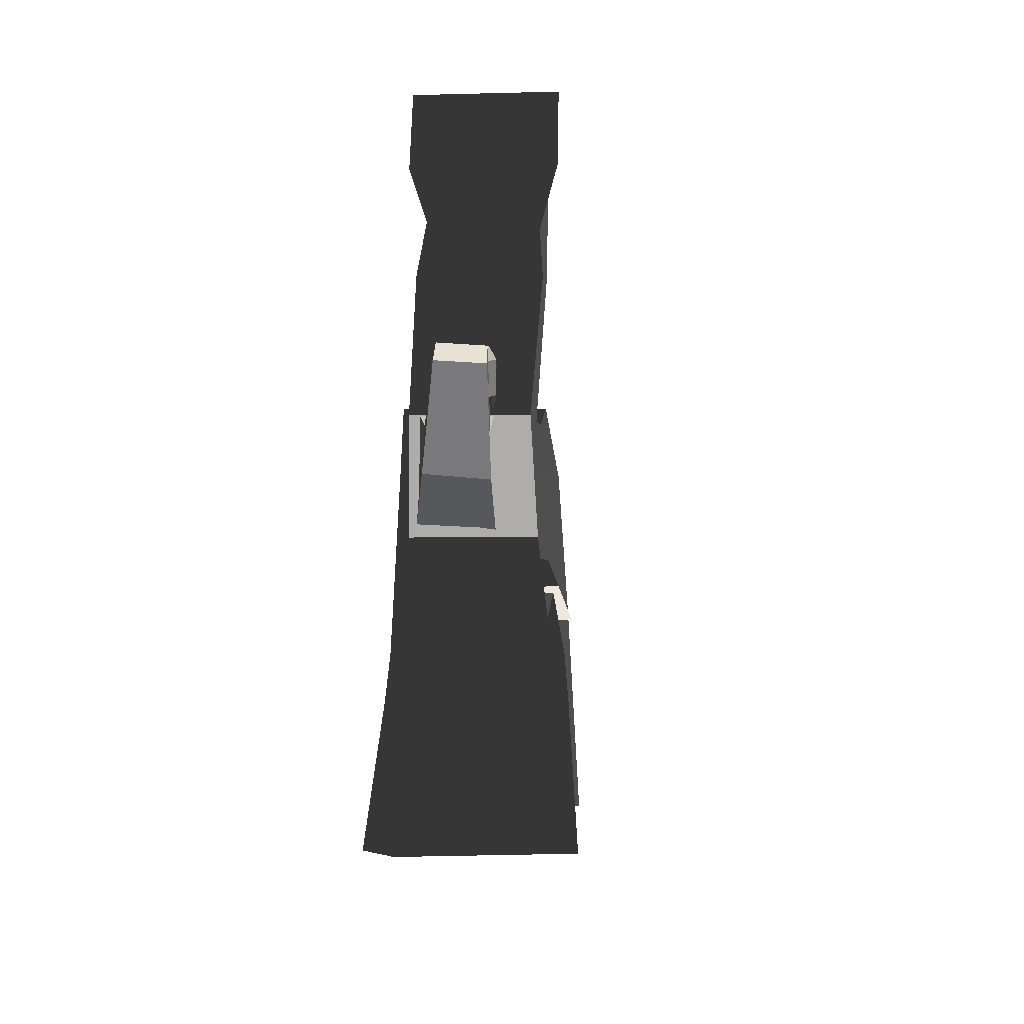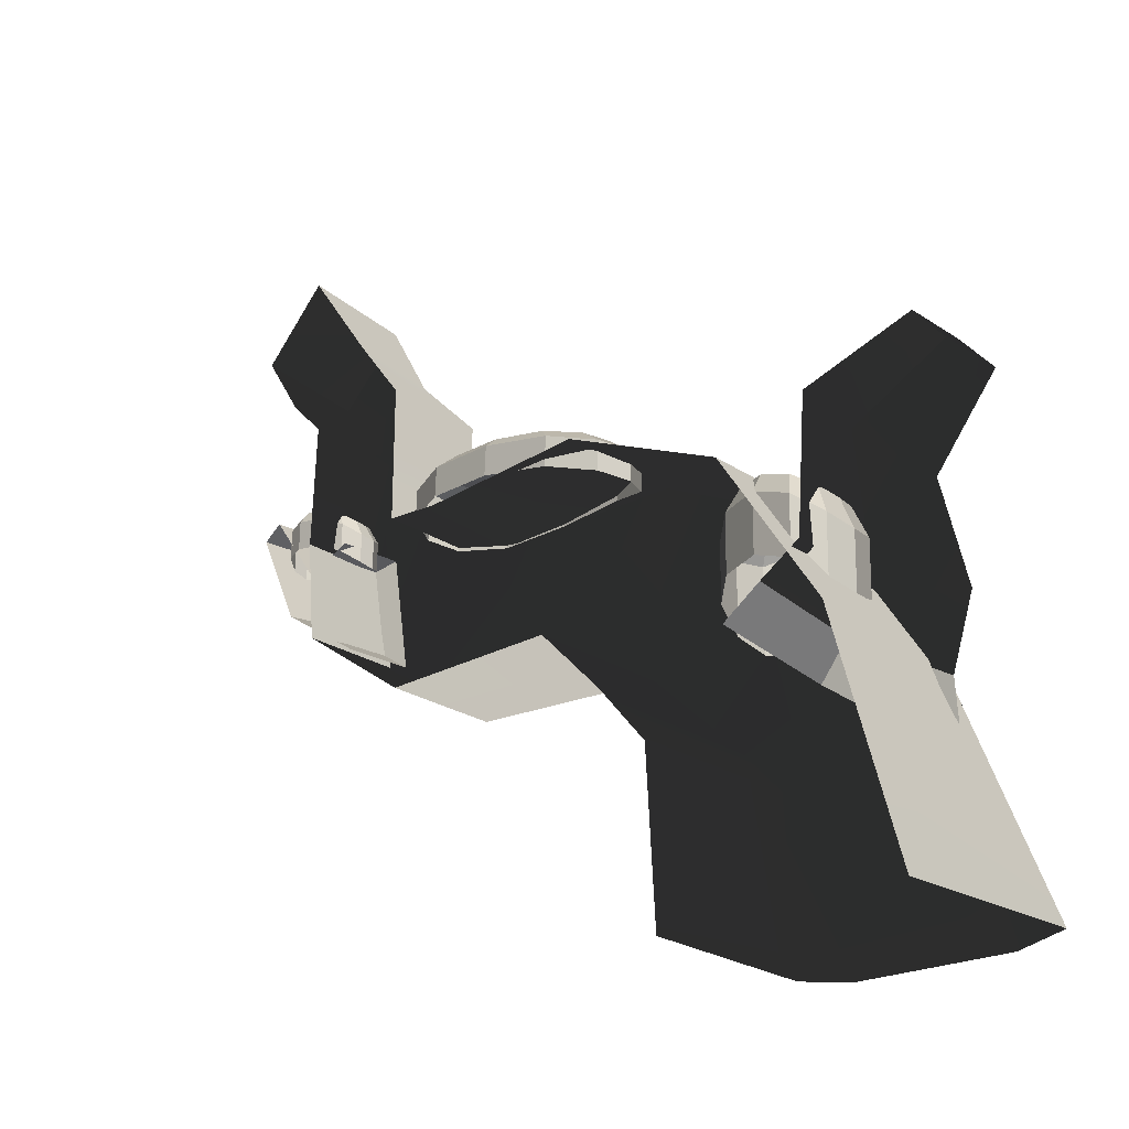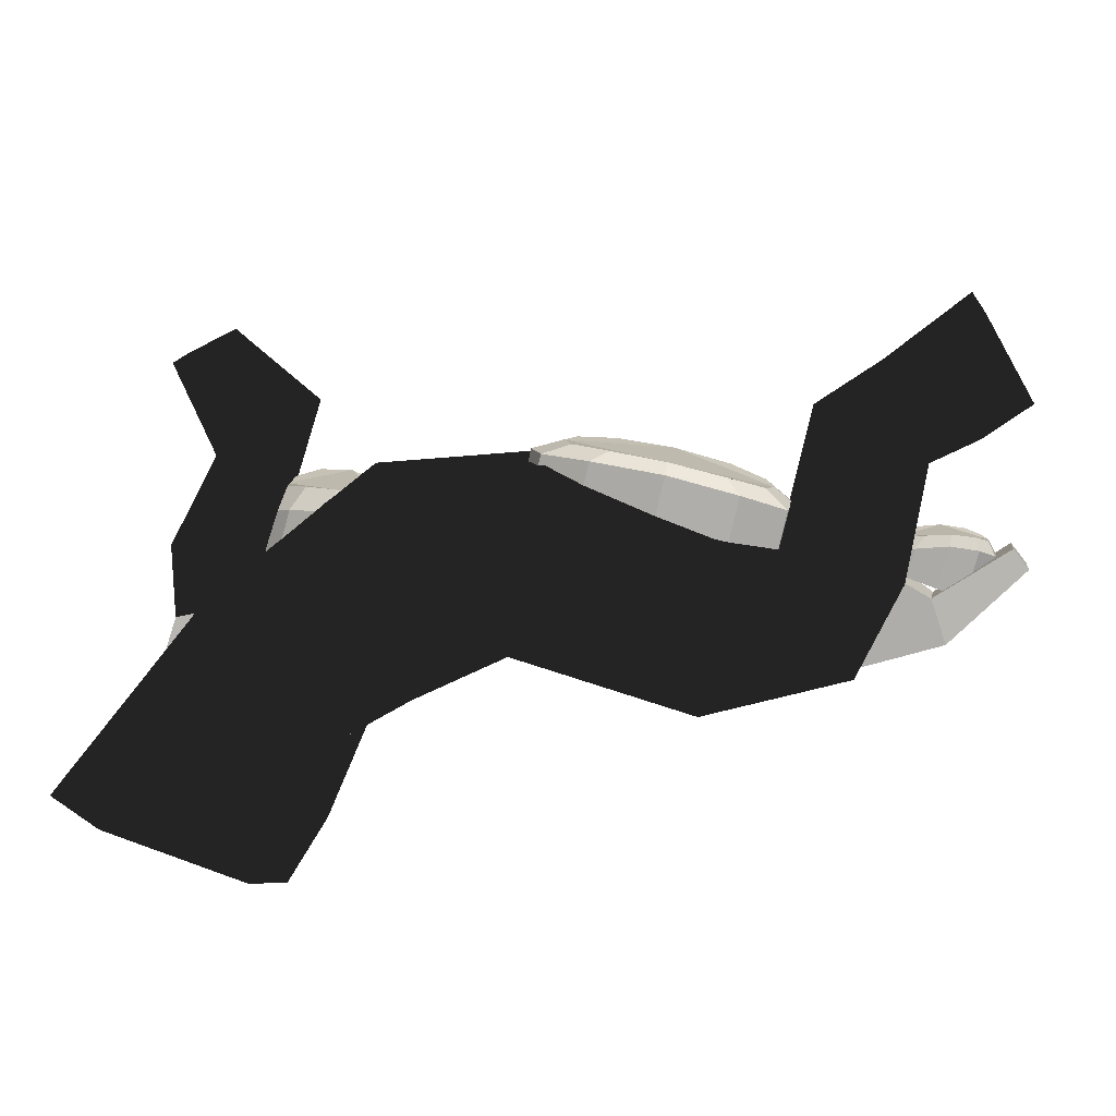
<metadata>
{"format":"obj","ext":"obj","renderer":"f3d","projection":"perspective","resolution":1024,"background":"white","views":[{"elev":4.7,"azim":-101.0,"up":"+Y"},{"elev":-22.4,"azim":32.0,"up":"+Y"},{"elev":-75.1,"azim":163.0,"up":"+Z"}]}
</metadata>
<code>
g [gimmick]gate_wood_2
v 0.4797 0.05096 0.07279
v 0.398 0.4009 0.453
v 0.433 0.05096 0.4835
v 0.452 0.4076 0.05126
v 0.2858 0.5277 0.419
v 0.3405 0.5274 0.04825
v 0.1313 0.6768 0.3616
v 0.1796 0.677 0.03831
v -0.2651 0.6783 0.2658
v -0.2264 0.6774 0.004958
v -0.5292 0.8578 0.1926
v -0.4961 0.857 -0.0351
v 0.9377 0.051 0.5991
v 0.8228 0.5444 0.1457
v 1.019 0.051 0.1737
v 0.7829 0.5524 0.5359
v 0.6053 0.8888 0.1095
v 0.5534 0.8892 0.4633
v 0.2301 1.058 0.06303
v 0.1867 1.058 0.3566
v -0.1446 1.041 0.02012
v -0.1809 1.041 0.2702
v -0.2728 1.054 0.001637
v -0.306 1.054 0.2354
v -0.2582 1.326 0.02391
v -0.2871 1.324 0.2595
v -0.3836 1.451 0.0229
v -0.3899 1.458 0.2392
v -0.5004 1.635 -0.02521
v -0.5177 1.644 0.2315
v -0.662 1.507 0.1987
v -0.6449 1.497 -0.05413
v -0.5004 1.635 -0.02521
v -0.5177 1.644 0.2315
v 0.8228 0.5444 0.1457
v 0.8905 0.05099 0.07228
v 1.019 0.051 0.1737
v 0.452 0.4076 0.05126
v 0.5571 0.05097 0.01343
v 0.4797 0.05096 0.07279
v 0.3405 0.5274 0.04825
v 0.6053 0.8888 0.1095
v 0.1796 0.677 0.03831
v 0.2301 1.058 0.06303
v -0.2264 0.6774 0.004958
v -0.1446 1.041 0.02012
v -0.4961 0.857 -0.0351
v -0.2728 1.054 0.001637
v -0.4959 1.32 -0.01986
v -0.2582 1.326 0.02391
v -0.5277 1.077 -0.03881
v -0.5592 1.077 0.1728
v -0.3836 1.451 0.0229
v -0.5265 1.321 0.2016
v -0.5809 1.395 -0.009255
v -0.5004 1.635 -0.02521
v -0.6065 1.399 0.1793
v -0.6449 1.497 -0.05413
v -0.662 1.507 0.1987
v 0.7125 0.9932 0.2419
v 1.017 1.008 0.3033
v 0.9274 1.093 0.2986
v 0.8744 0.8564 0.2508
v 0.7233 0.6937 0.2008
v 0.9137 0.6502 0.2204
v 0.8639 0.5056 0.2051
v 0.6566 0.6227 0.1829
v 0.7049 0.9985 0.4195
v 0.9274 1.093 0.2986
v 0.9201 1.093 0.423
v 0.7125 0.9932 0.2419
v 0.7106 0.7014 0.4657
v 0.7233 0.6937 0.2008
v 0.6422 0.6313 0.4825
v 0.6566 0.6227 0.1829
v 1.003 1.012 0.4277
v 0.9201 1.093 0.423
v 0.9274 1.093 0.2986
v 1.017 1.008 0.3033
v 0.6105 0.8805 0.1665
v 0.7243 0.8221 0.3305
v 0.5968 0.8786 0.3784
v 0.483 0.867 0.2144
v 0.5441 0.8822 0.1453
v 0.5265 0.8368 0.1084
v 0.6115 0.8382 0.1355
v 0.6105 0.8805 0.1665
v 0.4482 0.8084 0.1969
v 0.4681 0.8169 0.1304
v 0.4985 0.8718 0.1624
v 0.483 0.867 0.2144
v 0.5939 0.8359 0.407
v 0.5107 0.8346 0.3532
v 0.5318 0.8806 0.3365
v 0.5968 0.8786 0.3784
v 0.7572 0.7508 0.3456
v 0.7373 0.7637 0.4122
v 0.7087 0.8303 0.3825
v 0.7243 0.8221 0.3305
v 0.6755 0.8578 0.2085
v 0.6947 0.8054 0.1893
v 0.7468 0.765 0.2644
v 0.7162 0.8313 0.2671
v 0.4985 0.8718 0.1624
v 0.4681 0.8169 0.1304
v 0.5265 0.8368 0.1084
v 0.5441 0.8822 0.1453
v 0.5318 0.8806 0.3365
v 0.5107 0.8346 0.3532
v 0.4586 0.8156 0.2781
v 0.4911 0.8708 0.2778
v 0.7087 0.8303 0.3825
v 0.7373 0.7637 0.4122
v 0.6789 0.8033 0.4341
v 0.6631 0.8561 0.3996
v 0.5265 0.8368 0.1084
v 0.5222 0.6386 0.1028
v 0.6077 0.6656 0.1307
v 0.6115 0.8382 0.1355
v 0.445 0.6636 0.1929
v 0.4644 0.6453 0.1256
v 0.4681 0.8169 0.1304
v 0.4482 0.8084 0.1969
v 0.5913 0.7179 0.4037
v 0.5081 0.7166 0.3499
v 0.5107 0.8346 0.3532
v 0.5939 0.8359 0.407
v 0.7546 0.6328 0.3423
v 0.7347 0.6457 0.4089
v 0.7373 0.7637 0.4122
v 0.7572 0.7508 0.3456
v 0.6947 0.8054 0.1893
v 0.6921 0.6874 0.186
v 0.7442 0.647 0.2611
v 0.7468 0.765 0.2644
v 0.4681 0.8169 0.1304
v 0.4644 0.6453 0.1256
v 0.5222 0.6386 0.1028
v 0.5265 0.8368 0.1084
v 0.5107 0.8346 0.3532
v 0.5081 0.7166 0.3499
v 0.456 0.6977 0.2748
v 0.4586 0.8156 0.2781
v 0.7373 0.7637 0.4122
v 0.7347 0.6457 0.4089
v 0.6763 0.6853 0.4308
v 0.6789 0.8033 0.4341
v 0.5968 0.8786 0.3784
v 0.7243 0.8221 0.3305
v 0.7087 0.8303 0.3825
v 0.6631 0.8561 0.3996
v 0.4911 0.8708 0.2778
v 0.483 0.867 0.2144
v 0.5968 0.8786 0.3784
v 0.5318 0.8806 0.3365
v 0.6105 0.8805 0.1665
v 0.483 0.867 0.2144
v 0.4985 0.8718 0.1624
v 0.5441 0.8822 0.1453
v 0.6105 0.8805 0.1665
v 0.6755 0.8578 0.2085
v 0.7162 0.8313 0.2671
v 0.7243 0.8221 0.3305
v 0.6755 0.8578 0.2085
v 0.6105 0.8805 0.1665
v 0.6115 0.8382 0.1355
v 0.6947 0.8054 0.1893
v 0.4482 0.8084 0.1969
v 0.483 0.867 0.2144
v 0.4911 0.8708 0.2778
v 0.4586 0.8156 0.2781
v 0.5939 0.8359 0.407
v 0.5968 0.8786 0.3784
v 0.6631 0.8561 0.3996
v 0.6789 0.8033 0.4341
v 0.7572 0.7508 0.3456
v 0.7243 0.8221 0.3305
v 0.7162 0.8313 0.2671
v 0.7468 0.765 0.2644
v 0.6115 0.8382 0.1355
v 0.6077 0.6656 0.1307
v 0.6921 0.6874 0.186
v 0.6947 0.8054 0.1893
v 0.456 0.6977 0.2748
v 0.445 0.6636 0.1929
v 0.4482 0.8084 0.1969
v 0.4586 0.8156 0.2781
v 0.6763 0.6853 0.4308
v 0.5913 0.7179 0.4037
v 0.5939 0.8359 0.407
v 0.6789 0.8033 0.4341
v 0.7442 0.647 0.2611
v 0.7546 0.6328 0.3423
v 0.7572 0.7508 0.3456
v 0.7468 0.765 0.2644
v -0.01462 1.154 0.07411
v 0.1906 1.108 0.2216
v -0.03932 1.15 0.2647
v -0.2445 1.159 0.1172
v -0.1342 1.162 0.05505
v -0.166 1.141 0.02189
v -0.01283 1.132 0.0463
v -0.01462 1.154 0.07411
v -0.3072 1.133 0.1015
v -0.2713 1.136 0.04164
v -0.2165 1.161 0.07047
v -0.2445 1.159 0.1172
v -0.04447 1.128 0.2904
v -0.1945 1.137 0.242
v -0.1565 1.159 0.227
v -0.03932 1.15 0.2647
v 0.2499 1.067 0.2352
v 0.214 1.075 0.295
v 0.1625 1.113 0.2683
v 0.1906 1.108 0.2216
v 0.1026 1.134 0.1119
v 0.1372 1.105 0.09463
v 0.2312 1.077 0.1622
v 0.176 1.115 0.1646
v -0.2165 1.161 0.07047
v -0.2713 1.136 0.04164
v -0.166 1.141 0.02189
v -0.1342 1.162 0.05505
v -0.1565 1.159 0.227
v -0.1945 1.137 0.242
v -0.2885 1.134 0.1745
v -0.2299 1.159 0.1742
v 0.1625 1.113 0.2683
v 0.214 1.075 0.295
v 0.1087 1.101 0.3148
v 0.08028 1.131 0.2838
v -0.166 1.141 0.02189
v -0.1738 1.038 0.01689
v -0.01965 1.042 0.04195
v -0.01283 1.132 0.0463
v -0.3129 1.057 0.09785
v -0.2781 1.047 0.03731
v -0.2713 1.136 0.04164
v -0.3072 1.133 0.1015
v -0.04913 1.066 0.2874
v -0.1992 1.075 0.2391
v -0.1945 1.137 0.242
v -0.04447 1.128 0.2904
v 0.2452 1.006 0.2322
v 0.2093 1.013 0.2921
v 0.214 1.075 0.295
v 0.2499 1.067 0.2352
v 0.1372 1.105 0.09463
v 0.1326 1.044 0.09166
v 0.2266 1.016 0.1592
v 0.2312 1.077 0.1622
v -0.2713 1.136 0.04164
v -0.2781 1.047 0.03731
v -0.1738 1.038 0.01689
v -0.166 1.141 0.02189
v -0.1945 1.137 0.242
v -0.1992 1.075 0.2391
v -0.2932 1.072 0.1715
v -0.2885 1.134 0.1745
v 0.214 1.075 0.295
v 0.2093 1.013 0.2921
v 0.104 1.04 0.3118
v 0.1087 1.101 0.3148
v -0.03932 1.15 0.2647
v 0.1906 1.108 0.2216
v 0.1625 1.113 0.2683
v 0.08028 1.131 0.2838
v -0.2299 1.159 0.1742
v -0.2445 1.159 0.1172
v -0.03932 1.15 0.2647
v -0.1565 1.159 0.227
v -0.01462 1.154 0.07411
v -0.2445 1.159 0.1172
v -0.2165 1.161 0.07047
v -0.1342 1.162 0.05505
v -0.01462 1.154 0.07411
v 0.1026 1.134 0.1119
v 0.176 1.115 0.1646
v 0.1906 1.108 0.2216
v 0.1026 1.134 0.1119
v -0.01462 1.154 0.07411
v -0.01283 1.132 0.0463
v 0.1372 1.105 0.09463
v -0.3072 1.133 0.1015
v -0.2445 1.159 0.1172
v -0.2299 1.159 0.1742
v -0.2885 1.134 0.1745
v -0.04447 1.128 0.2904
v -0.03932 1.15 0.2647
v 0.08028 1.131 0.2838
v 0.1087 1.101 0.3148
v 0.2499 1.067 0.2352
v 0.1906 1.108 0.2216
v 0.176 1.115 0.1646
v 0.2312 1.077 0.1622
v -0.01283 1.132 0.0463
v -0.01965 1.042 0.04195
v 0.1326 1.044 0.09166
v 0.1372 1.105 0.09463
v -0.2932 1.072 0.1715
v -0.3129 1.057 0.09785
v -0.3072 1.133 0.1015
v -0.2885 1.134 0.1745
v 0.104 1.04 0.3118
v -0.04913 1.066 0.2874
v -0.04447 1.128 0.2904
v 0.1087 1.101 0.3148
v 0.2266 1.016 0.1592
v 0.2452 1.006 0.2322
v 0.2499 1.067 0.2352
v 0.2312 1.077 0.1622
v -0.5927 1.192 0.003838
v -0.5027 1.147 0.05817
v -0.5871 1.189 0.09442
v -0.6771 1.198 0.04009
v -0.6398 1.201 0.00336
v -0.6546 1.179 -0.009864
v -0.5942 1.171 -0.009251
v -0.5927 1.192 0.003838
v -0.7022 1.171 0.03718
v -0.6932 1.175 0.006746
v -0.67 1.2 0.01633
v -0.6771 1.198 0.04009
v -0.587 1.166 0.1067
v -0.6481 1.175 0.09477
v -0.6348 1.198 0.08507
v -0.5871 1.189 0.09442
v -0.479 1.106 0.06032
v -0.488 1.113 0.09075
v -0.5098 1.152 0.08193
v -0.5027 1.147 0.05817
v -0.545 1.173 0.01319
v -0.5331 1.144 0.002731
v -0.4919 1.116 0.02762
v -0.5128 1.153 0.03263
v -0.67 1.2 0.01633
v -0.6932 1.175 0.006746
v -0.6546 1.179 -0.009864
v -0.6398 1.201 0.00336
v -0.6348 1.198 0.08507
v -0.6481 1.175 0.09477
v -0.6894 1.172 0.06988
v -0.667 1.198 0.06563
v -0.5098 1.152 0.08193
v -0.488 1.113 0.09075
v -0.5267 1.14 0.1074
v -0.5399 1.17 0.0949
v -0.6546 1.179 -0.009864
v -0.658 1.076 -0.01164
v -0.5971 1.081 -0.0108
v -0.5942 1.171 -0.009251
v -0.7047 1.096 0.03588
v -0.6962 1.085 0.005206
v -0.6932 1.175 0.006746
v -0.7022 1.171 0.03718
v -0.5891 1.105 0.1057
v -0.6502 1.114 0.09371
v -0.6481 1.175 0.09477
v -0.587 1.166 0.1067
v -0.481 1.044 0.05926
v -0.49 1.052 0.08969
v -0.488 1.113 0.09075
v -0.479 1.106 0.06032
v -0.5331 1.144 0.002731
v -0.5351 1.082 0.001672
v -0.4939 1.054 0.02656
v -0.4919 1.116 0.02762
v -0.6932 1.175 0.006746
v -0.6962 1.085 0.005206
v -0.658 1.076 -0.01164
v -0.6546 1.179 -0.009864
v -0.6481 1.175 0.09477
v -0.6502 1.114 0.09371
v -0.6914 1.111 0.06882
v -0.6894 1.172 0.06988
v -0.488 1.113 0.09075
v -0.49 1.052 0.08969
v -0.5287 1.078 0.1063
v -0.5267 1.14 0.1074
v -0.5871 1.189 0.09442
v -0.5027 1.147 0.05817
v -0.5098 1.152 0.08193
v -0.5399 1.17 0.0949
v -0.667 1.198 0.06563
v -0.6771 1.198 0.04009
v -0.5871 1.189 0.09442
v -0.6348 1.198 0.08507
v -0.5927 1.192 0.003838
v -0.6771 1.198 0.04009
v -0.67 1.2 0.01633
v -0.6398 1.201 0.00336
v -0.5927 1.192 0.003838
v -0.545 1.173 0.01319
v -0.5128 1.153 0.03263
v -0.5027 1.147 0.05817
v -0.545 1.173 0.01319
v -0.5927 1.192 0.003838
v -0.5942 1.171 -0.009251
v -0.5331 1.144 0.002731
v -0.7022 1.171 0.03718
v -0.6771 1.198 0.04009
v -0.667 1.198 0.06563
v -0.6894 1.172 0.06988
v -0.587 1.166 0.1067
v -0.5871 1.189 0.09442
v -0.5399 1.17 0.0949
v -0.5267 1.14 0.1074
v -0.479 1.106 0.06032
v -0.5027 1.147 0.05817
v -0.5128 1.153 0.03263
v -0.4919 1.116 0.02762
v -0.5942 1.171 -0.009251
v -0.5971 1.081 -0.0108
v -0.5351 1.082 0.001672
v -0.5331 1.144 0.002731
v -0.6914 1.111 0.06882
v -0.7047 1.096 0.03588
v -0.7022 1.171 0.03718
v -0.6894 1.172 0.06988
v -0.5287 1.078 0.1063
v -0.5891 1.105 0.1057
v -0.587 1.166 0.1067
v -0.5267 1.14 0.1074
v -0.4939 1.054 0.02656
v -0.481 1.044 0.05926
v -0.479 1.106 0.06032
v -0.4919 1.116 0.02762
v -0.4961 0.857 -0.0351
v -0.5277 1.077 -0.03881
v -0.5592 1.077 0.1728
v -0.5292 0.8578 0.1926
v -0.4432 0.8413 -0.01643
v -0.4768 1.087 -0.01823
v -0.5923 1.06 -0.02097
v -0.6488 0.9805 -0.03489
v -0.4768 1.087 -0.01823
v -0.5084 1.087 0.1196
v -0.618 1.051 0.08988
v -0.5923 1.06 -0.02097
v -0.4763 0.8421 0.1279
v -0.4432 0.8413 -0.01643
v -0.6488 0.9805 -0.03489
v -0.6744 0.9707 0.08091
v -0.6488 0.9805 -0.03489
v -0.5923 1.06 -0.02097
v -0.7147 1.205 -0.02077
v -0.7561 1.176 -0.0325
v -0.5923 1.06 -0.02097
v -0.618 1.051 0.08988
v -0.729 1.2 0.06505
v -0.7147 1.205 -0.02077
v -0.6744 0.9707 0.08091
v -0.6488 0.9805 -0.03489
v -0.7561 1.176 -0.0325
v -0.7704 1.171 0.05591
v -0.729 1.2 0.06505
v -0.7704 1.171 0.05591
v -0.7561 1.176 -0.0325
v -0.7147 1.205 -0.02077
v 0.8639 0.5056 0.2051
v 0.6566 0.6227 0.1829
v 0.5942 0.5517 0.165
v 0.8661 0.3579 0.1898
v 0.5942 0.5517 0.165
v 0.6566 0.6227 0.1829
v 0.6422 0.6313 0.4825
v 0.5782 0.5613 0.4992
g [gimmick]gate_wood_2_0
f 3 2 1
f 2 4 1
f 2 5 4
f 5 6 4
f 5 7 6
f 7 8 6
f 7 9 8
f 9 10 8
f 9 11 10
f 11 12 10
f 15 14 13
f 14 16 13
f 14 17 16
f 17 18 16
f 17 19 18
f 19 20 18
f 19 21 20
f 21 22 20
f 21 23 22
f 23 24 22
f 23 25 24
f 25 26 24
f 25 27 26
f 27 28 26
f 28 27 29
f 30 28 29
f 33 32 31
f 34 33 31
f 37 36 35
f 38 35 36
f 39 38 36
f 40 38 39
f 38 41 35
f 41 42 35
f 41 43 42
f 43 44 42
f 43 45 44
f 45 46 44
f 45 47 46
f 47 48 46
f 48 47 49
f 49 50 48
f 47 51 49
f 49 51 52
f 53 50 49
f 54 49 52
f 55 53 49
f 55 49 54
f 56 53 55
f 57 55 54
f 58 56 55
f 58 55 57
f 59 58 57
f 62 61 60
f 61 63 60
f 60 63 64
f 63 65 64
f 65 66 64
f 66 67 64
f 70 69 68
f 69 71 68
f 68 71 72
f 71 73 72
f 74 72 73
f 75 74 73
f 78 77 76
f 79 78 76
f 82 81 80
f 83 82 80
f 86 85 84
f 87 86 84
f 90 89 88
f 91 90 88
f 94 93 92
f 95 94 92
f 98 97 96
f 99 98 96
f 102 101 100
f 103 102 100
f 106 105 104
f 107 106 104
f 110 109 108
f 111 110 108
f 114 113 112
f 115 114 112
f 118 117 116
f 119 118 116
f 122 121 120
f 123 122 120
f 126 125 124
f 127 126 124
f 130 129 128
f 131 130 128
f 134 133 132
f 135 134 132
f 138 137 136
f 139 138 136
f 142 141 140
f 143 142 140
f 146 145 144
f 147 146 144
f 150 149 148
f 151 150 148
f 154 153 152
f 155 154 152
f 158 157 156
f 159 158 156
f 162 161 160
f 163 162 160
f 166 165 164
f 167 166 164
f 170 169 168
f 171 170 168
f 174 173 172
f 175 174 172
f 178 177 176
f 179 178 176
f 182 181 180
f 183 182 180
f 186 185 184
f 187 186 184
f 190 189 188
f 191 190 188
f 194 193 192
f 195 194 192
f 198 197 196
f 199 198 196
f 202 201 200
f 203 202 200
f 206 205 204
f 207 206 204
f 210 209 208
f 211 210 208
f 214 213 212
f 215 214 212
f 218 217 216
f 219 218 216
f 222 221 220
f 223 222 220
f 226 225 224
f 227 226 224
f 230 229 228
f 231 230 228
f 234 233 232
f 235 234 232
f 238 237 236
f 239 238 236
f 242 241 240
f 243 242 240
f 246 245 244
f 247 246 244
f 250 249 248
f 251 250 248
f 254 253 252
f 255 254 252
f 258 257 256
f 259 258 256
f 262 261 260
f 263 262 260
f 266 265 264
f 267 266 264
f 270 269 268
f 271 270 268
f 274 273 272
f 275 274 272
f 278 277 276
f 279 278 276
f 282 281 280
f 283 282 280
f 286 285 284
f 287 286 284
f 290 289 288
f 291 290 288
f 294 293 292
f 295 294 292
f 298 297 296
f 299 298 296
f 302 301 300
f 303 302 300
f 306 305 304
f 307 306 304
f 310 309 308
f 311 310 308
f 314 313 312
f 315 314 312
f 318 317 316
f 319 318 316
f 322 321 320
f 323 322 320
f 326 325 324
f 327 326 324
f 330 329 328
f 331 330 328
f 334 333 332
f 335 334 332
f 338 337 336
f 339 338 336
f 342 341 340
f 343 342 340
f 346 345 344
f 347 346 344
f 350 349 348
f 351 350 348
f 354 353 352
f 355 354 352
f 358 357 356
f 359 358 356
f 362 361 360
f 363 362 360
f 366 365 364
f 367 366 364
f 370 369 368
f 371 370 368
f 374 373 372
f 375 374 372
f 378 377 376
f 379 378 376
f 382 381 380
f 383 382 380
f 386 385 384
f 387 386 384
f 390 389 388
f 391 390 388
f 394 393 392
f 395 394 392
f 398 397 396
f 399 398 396
f 402 401 400
f 403 402 400
f 406 405 404
f 407 406 404
f 410 409 408
f 411 410 408
f 414 413 412
f 415 414 412
f 418 417 416
f 419 418 416
f 422 421 420
f 423 422 420
f 426 425 424
f 427 426 424
f 430 429 428
f 431 430 428
f 434 433 432
f 435 434 432
f 438 437 436
f 439 438 436
f 442 441 440
f 443 442 440
f 446 445 444
f 447 446 444
f 450 449 448
f 451 450 448
f 454 453 452
f 455 454 452
f 458 457 456
f 459 458 456
f 462 461 460
f 463 462 460
f 466 465 464
f 467 466 464

</code>
